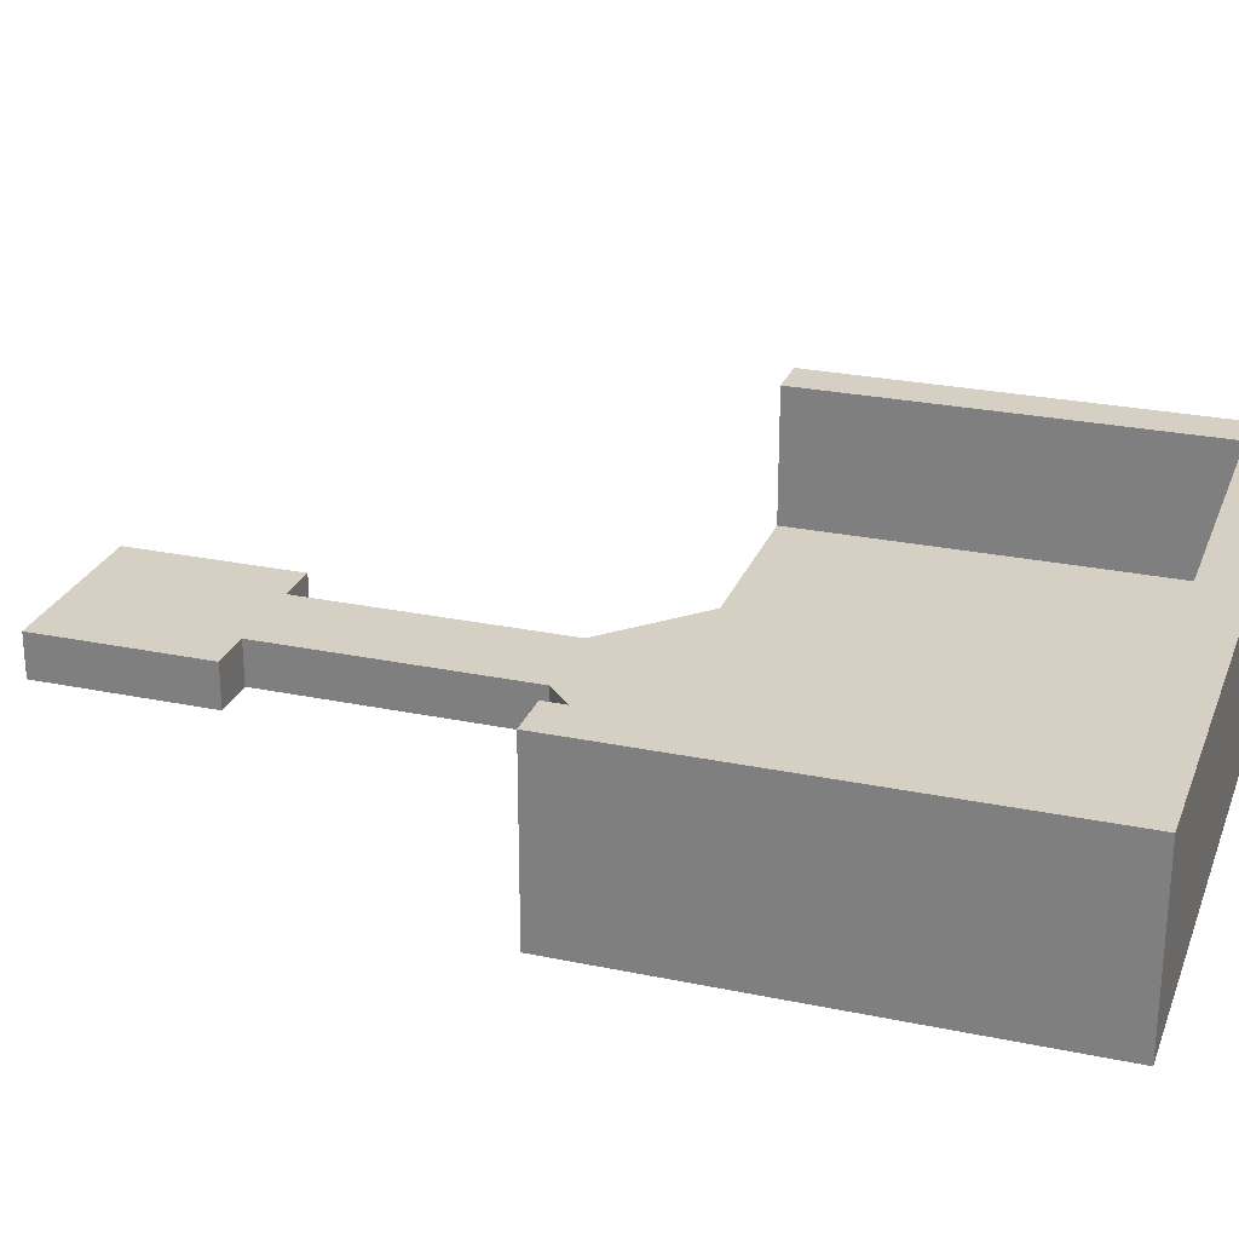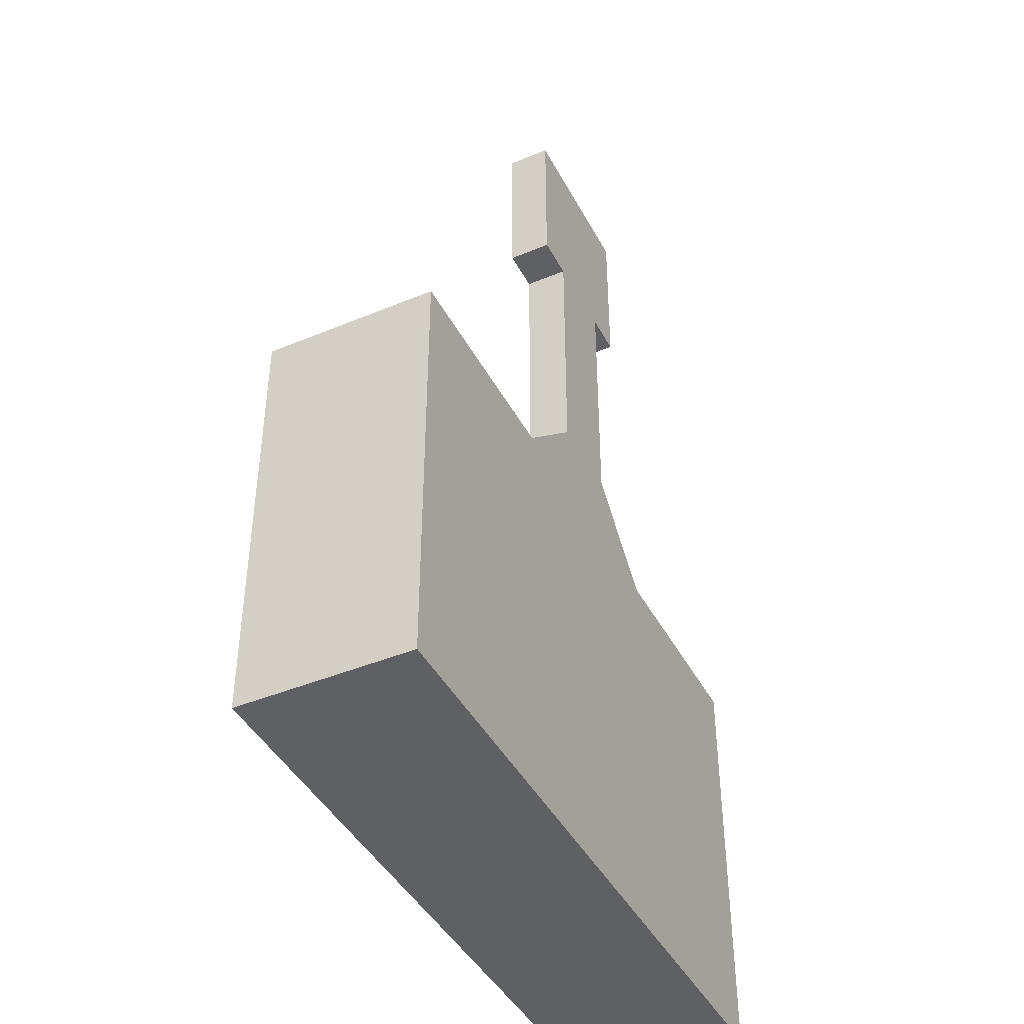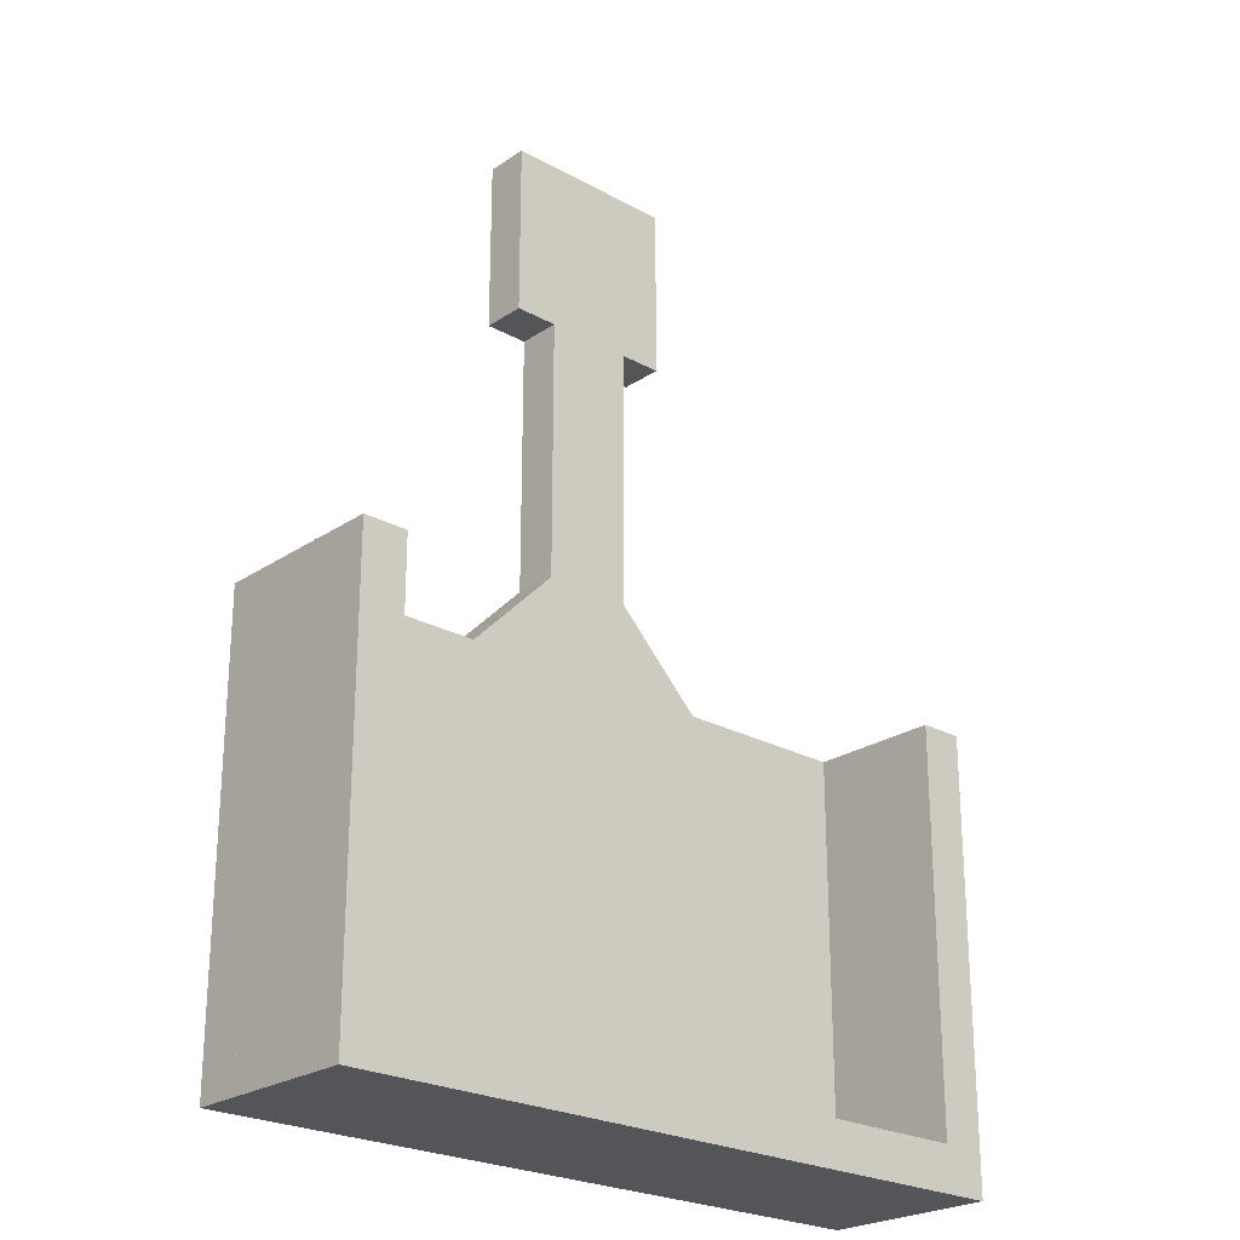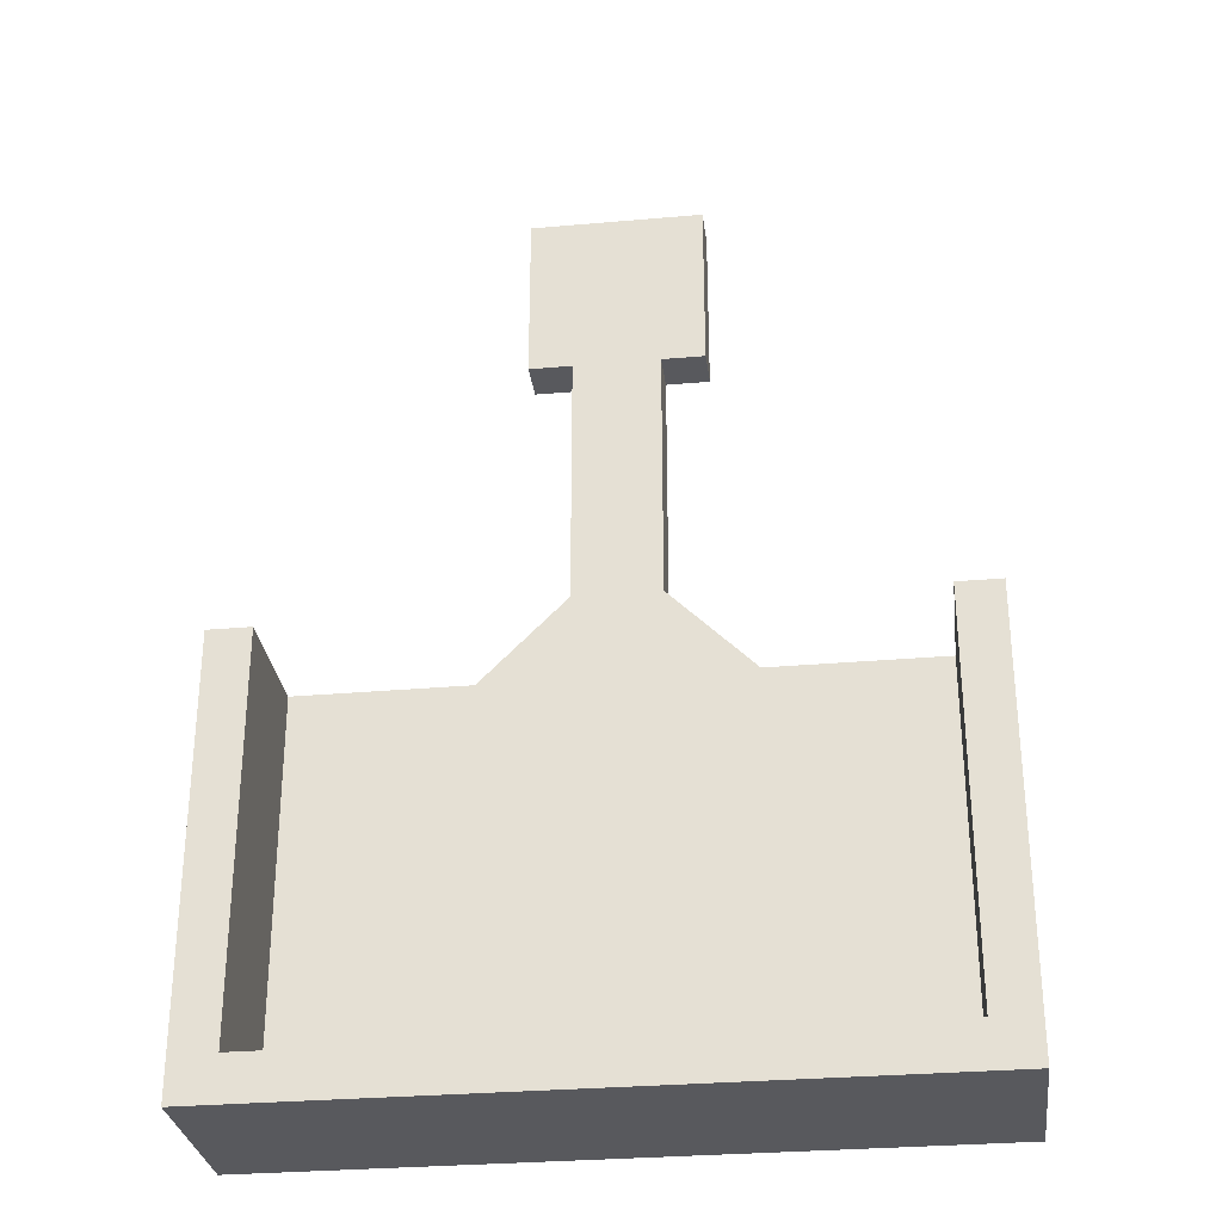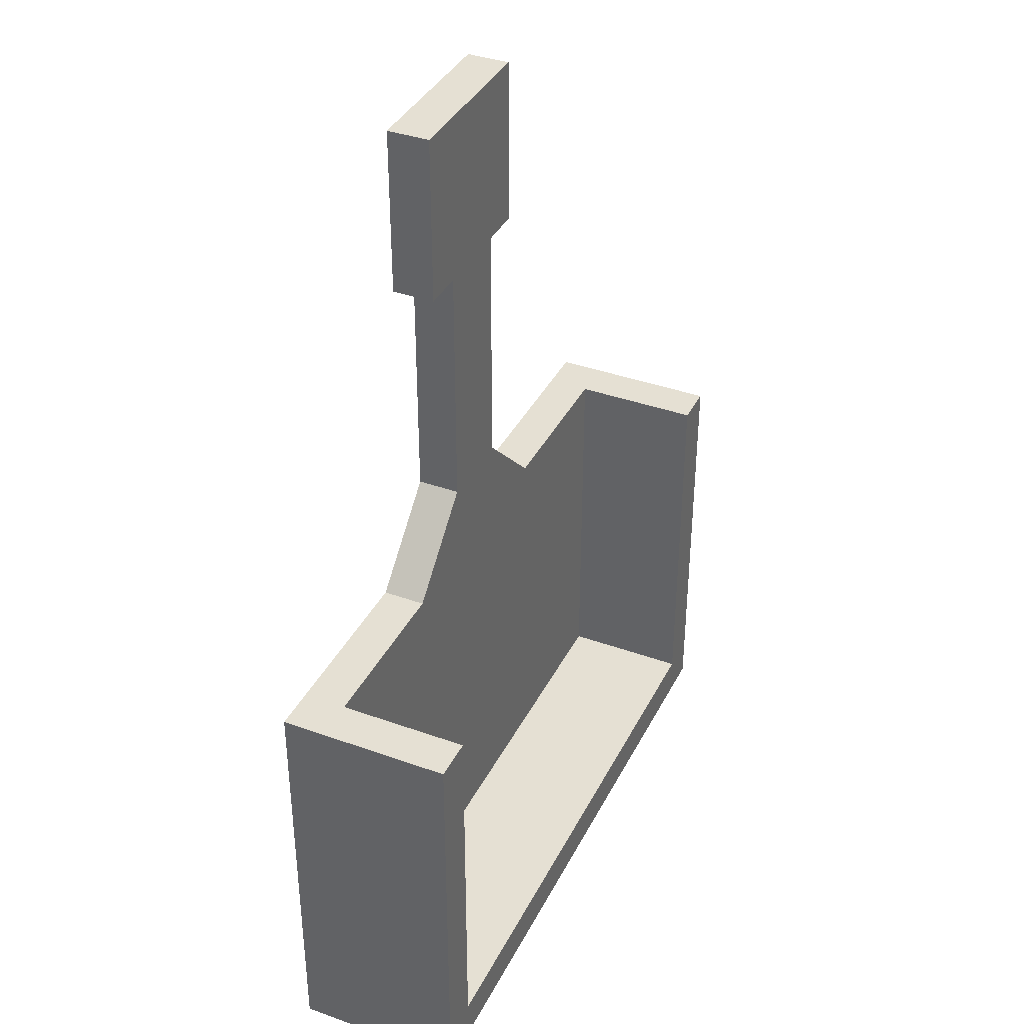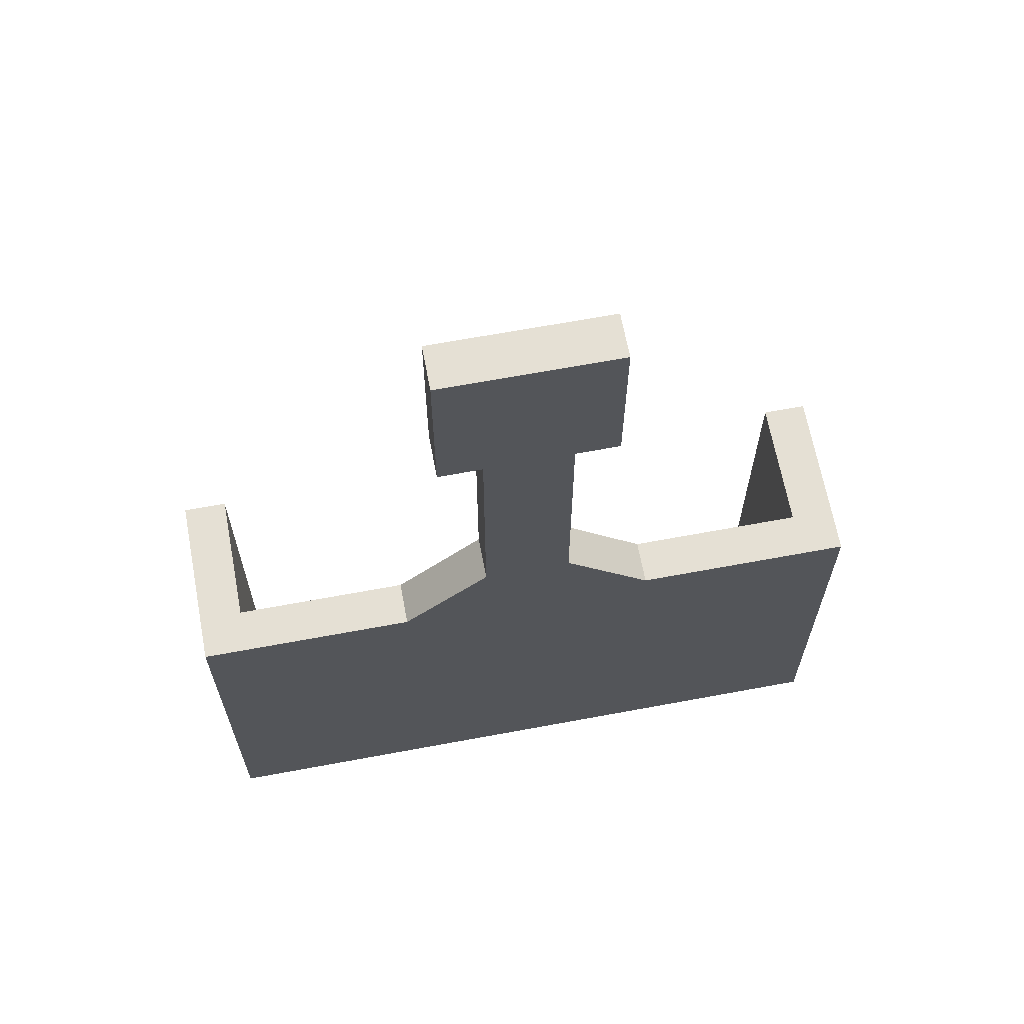
<metadata>
{"format":"obj","ext":"obj","renderer":"f3d","projection":"perspective","resolution":1024,"background":"white","views":[{"elev":26.0,"azim":108.3,"up":"+Y"},{"elev":-43.1,"azim":-63.7,"up":"+Z"},{"elev":-24.2,"azim":137.7,"up":"+Z"},{"elev":-30.1,"azim":-172.7,"up":"+Z"},{"elev":37.9,"azim":114.6,"up":"+Z"},{"elev":65.8,"azim":-10.6,"up":"+Z"}]}
</metadata>
<code>
o Outside
g New Game Object
v 2 0 12
v 2 0 8
v 1 0 8
v 1 0 2
v 3 0 0
v 8 0 0
v 8 0 -10
v -8 0 -10
v -8 0 0
v -3 0 0
v -1 0 2
v -1 0 8
v -2 0 8
v -2 0 12
v 3 1 0
v 8 1 0
v 8 1 -10
v -8 1 -10
v -3 1 0
v -8 1 0
v 1 1 2
v -1 1 2
v 1 1 8
v -1 1 8
v -2 1 12
v -2 1 8
v 2 1 12
v 2 1 8
v 1 0 8
v 2 0 8
v 1 1 8
v 2 1 8
v 2 0 8
v 2 0 12
v 2 1 8
v 2 1 12
v 2 0 12
v -2 0 12
v 2 1 12
v -2 1 12
v -2 0 12
v -2 0 8
v -2 1 12
v -2 1 8
v -2 0 8
v -1 0 8
v -2 1 8
v -1 1 8
v -1 0 8
v -1 0 2
v -1 1 8
v -1 1 2
v 1 0 2
v 1 0 8
v 1 1 2
v 1 1 8
v -1 0 2
v -3 0 0
v -1 1 2
v -3 1 0
v 3 0 0
v 1 0 2
v 3 1 0
v 1 1 2
v -8 0 0
v -8 0 -10
v -8 1 0
v -8 1 -10
v -3 0 0
v -8 0 0
v -3 1 0
v -8 1 0
v -8 0 -10
v 8 0 -10
v -8 1 -10
v 8 1 -10
v 8 0 -10
v 8 0 0
v 8 1 -10
v 8 1 0
v 8 0 0
v 3 0 0
v 8 1 0
v 3 1 0
g New Game Object_0
f 31 32 30 29
f 35 36 34 33
f 39 40 38 37
f 43 44 42 41
f 47 48 46 45
f 51 52 50 49
f 55 56 54 53
f 59 60 58 57
f 63 64 62 61
f 67 68 66 65
f 71 72 70 69
f 75 76 74 73
f 79 80 78 77
f 83 84 82 81
g New Game Object_1
f 7 6 5
f 7 5 8
f 8 5 10
f 9 8 10
f 10 5 4
f 10 4 11
f 11 4 3
f 12 11 3
f 14 12 3
f 14 13 12
f 14 3 1
f 3 2 1
f 27 28 23
f 27 23 25
f 24 26 25
f 23 24 25
f 23 22 24
f 23 21 22
f 22 21 19
f 21 15 19
f 19 18 20
f 19 15 18
f 18 15 17
f 15 16 17
g New Game Object
v 8 1 0
v 8 1 -10
v -8 1 -10
v -8 1 0
v -7 1 0
v -7 1 -9
v 7 1 -9
v 7 1 0
v 7 4 1.872e-08
v 8 4 1.872e-08
v 7 4 -9
v 8 4 -10
v -8 4 -10
v -7 4 -9
v -8 4 1.872e-08
v -7 4 1.872e-08
v -7 1 -9
v -7 1 0
v -7 4 -9
v -7 4 1.872e-08
v -7 1 0
v -8 1 0
v -7 4 1.872e-08
v -8 4 1.872e-08
v -8 1 0
v -8 1 -10
v -8 4 1.872e-08
v -8 4 -10
v 7 1 -9
v -7 1 -9
v 7 4 -9
v -7 4 -9
v -8 1 -10
v 8 1 -10
v -8 4 -10
v 8 4 -10
v 8 1 -10
v 8 1 0
v 8 4 -10
v 8 4 1.872e-08
v 8 1 0
v 7 1 0
v 8 4 1.872e-08
v 7 4 1.872e-08
v 7 1 0
v 7 1 -9
v 7 4 1.872e-08
v 7 4 -9
g New Game Object_0
f 103 104 102 101
f 107 108 106 105
f 111 112 110 109
f 115 116 114 113
f 119 120 118 117
f 123 124 122 121
f 127 128 126 125
f 131 132 130 129
g New Game Object_1
f 91 85 92
f 91 86 85
f 87 86 91
f 87 91 90
f 88 87 90
f 90 89 88
f 99 100 98
f 98 97 99
f 98 95 97
f 95 96 97
f 94 96 95
f 93 94 95

</code>
